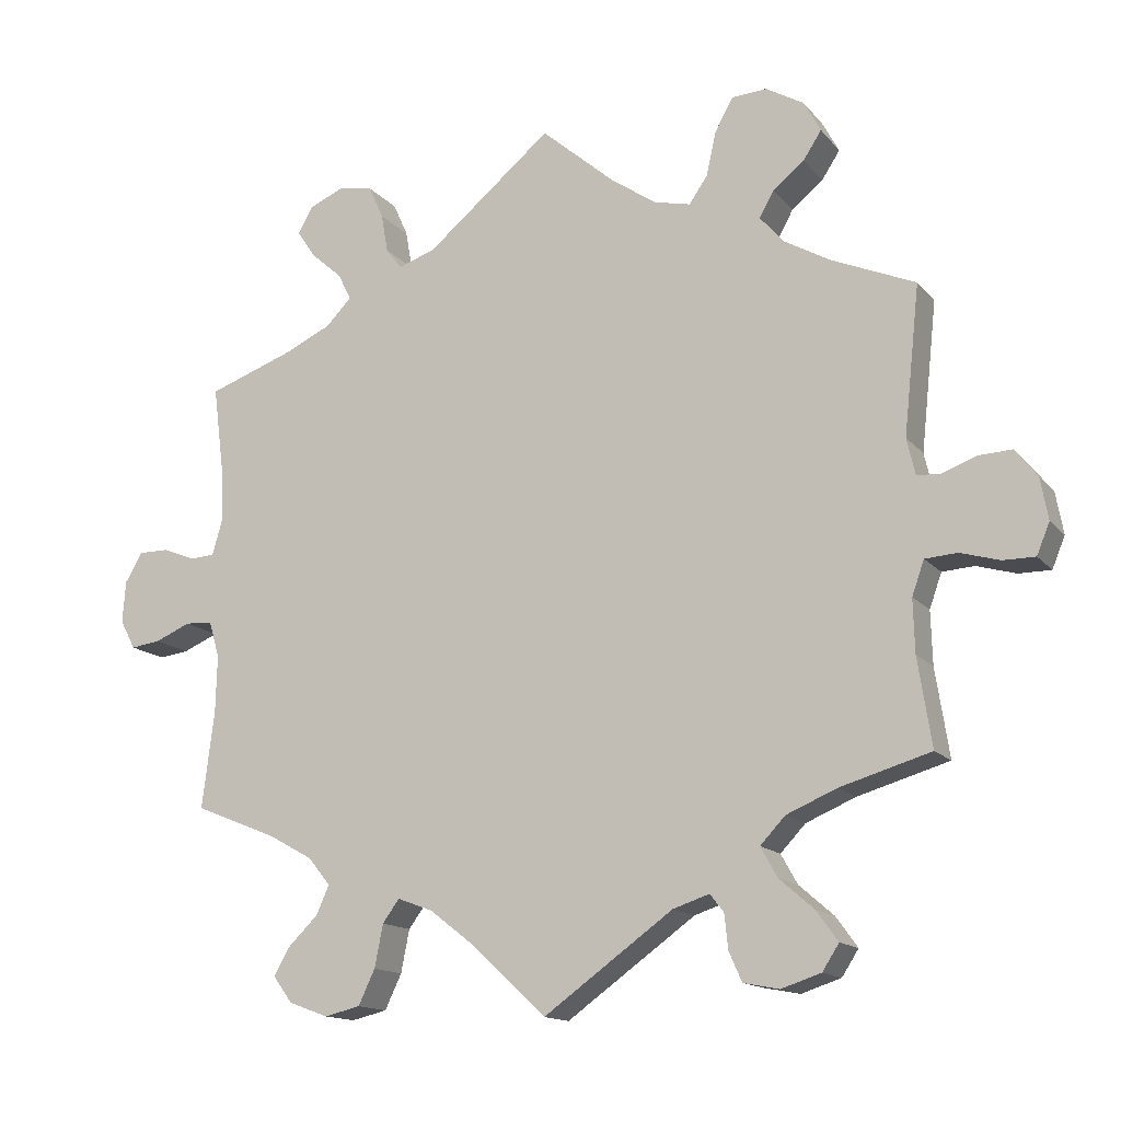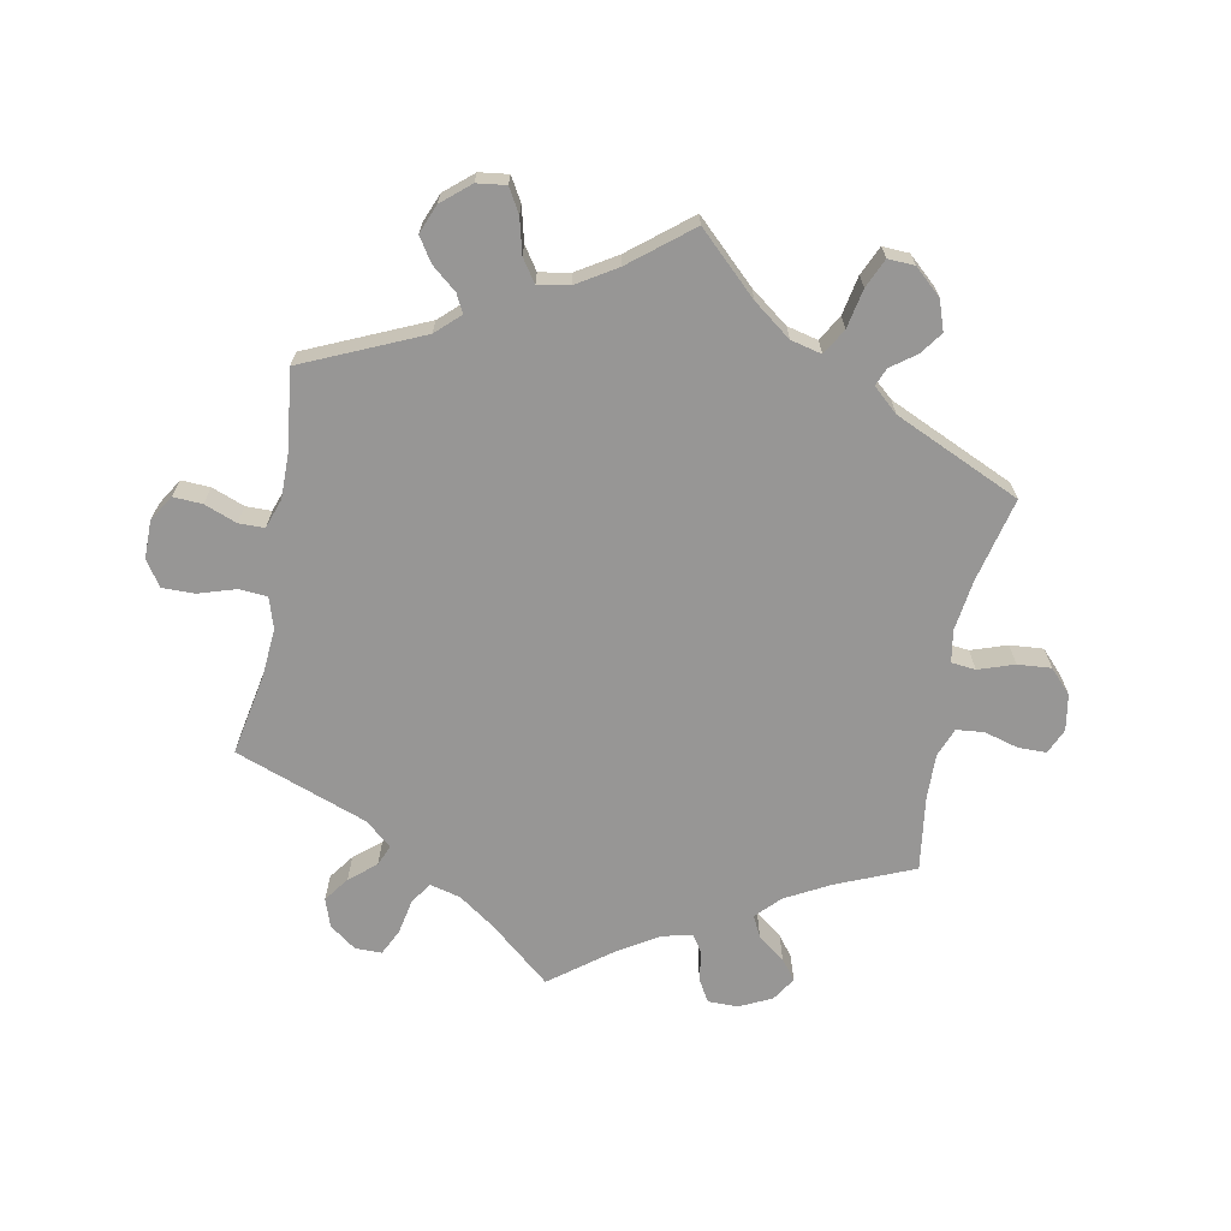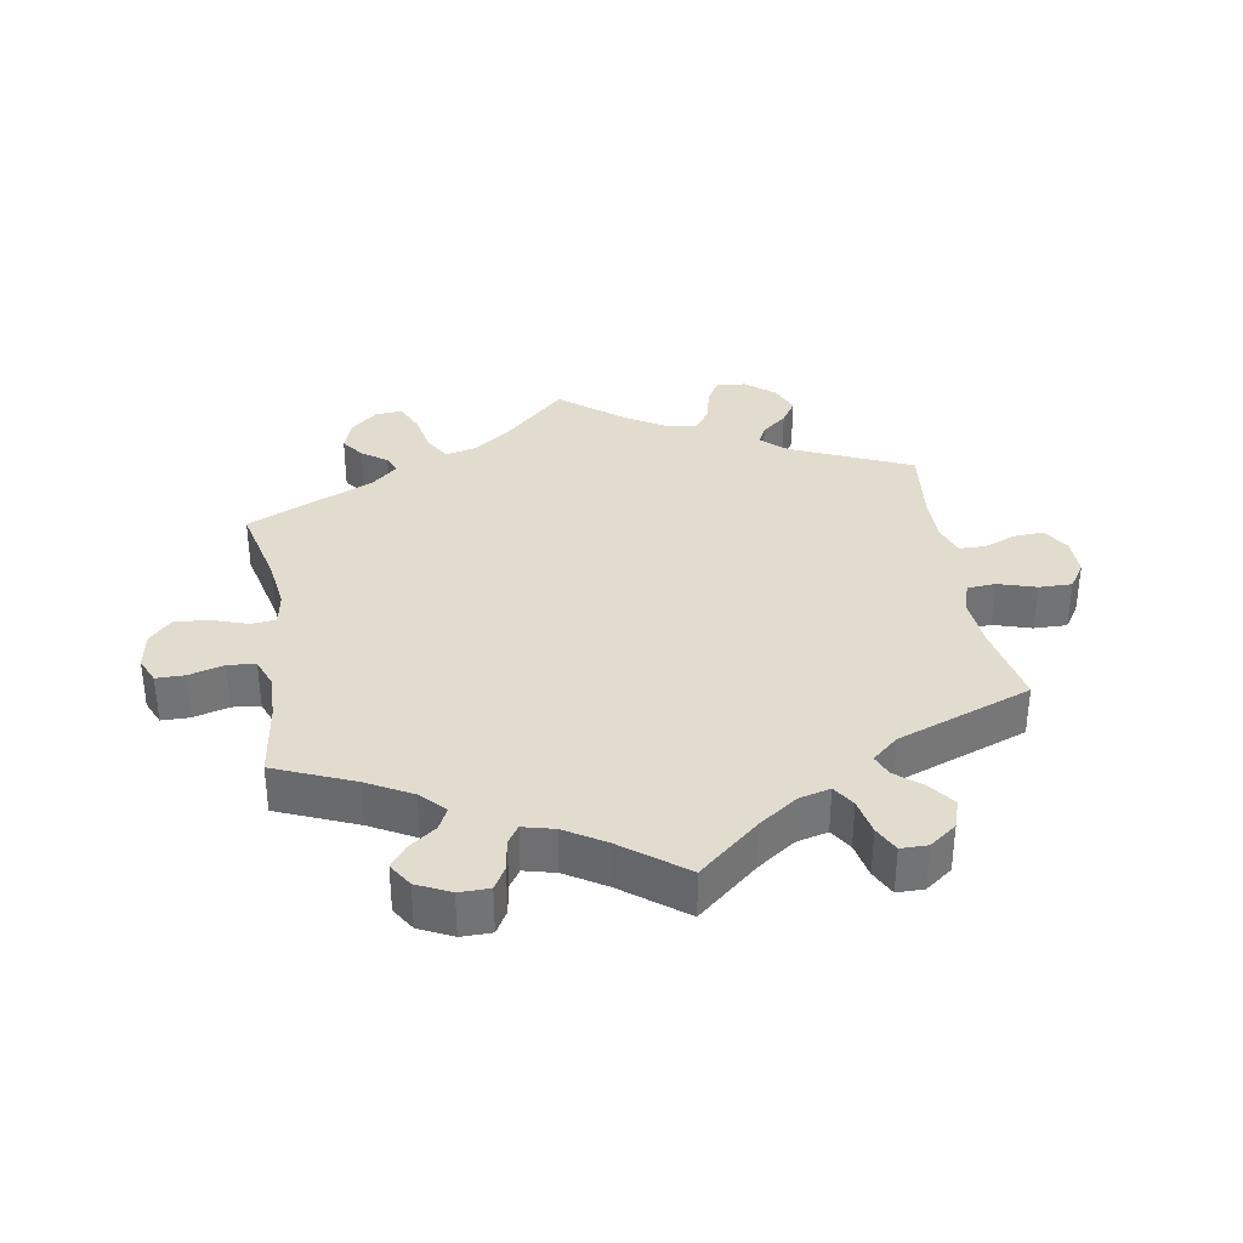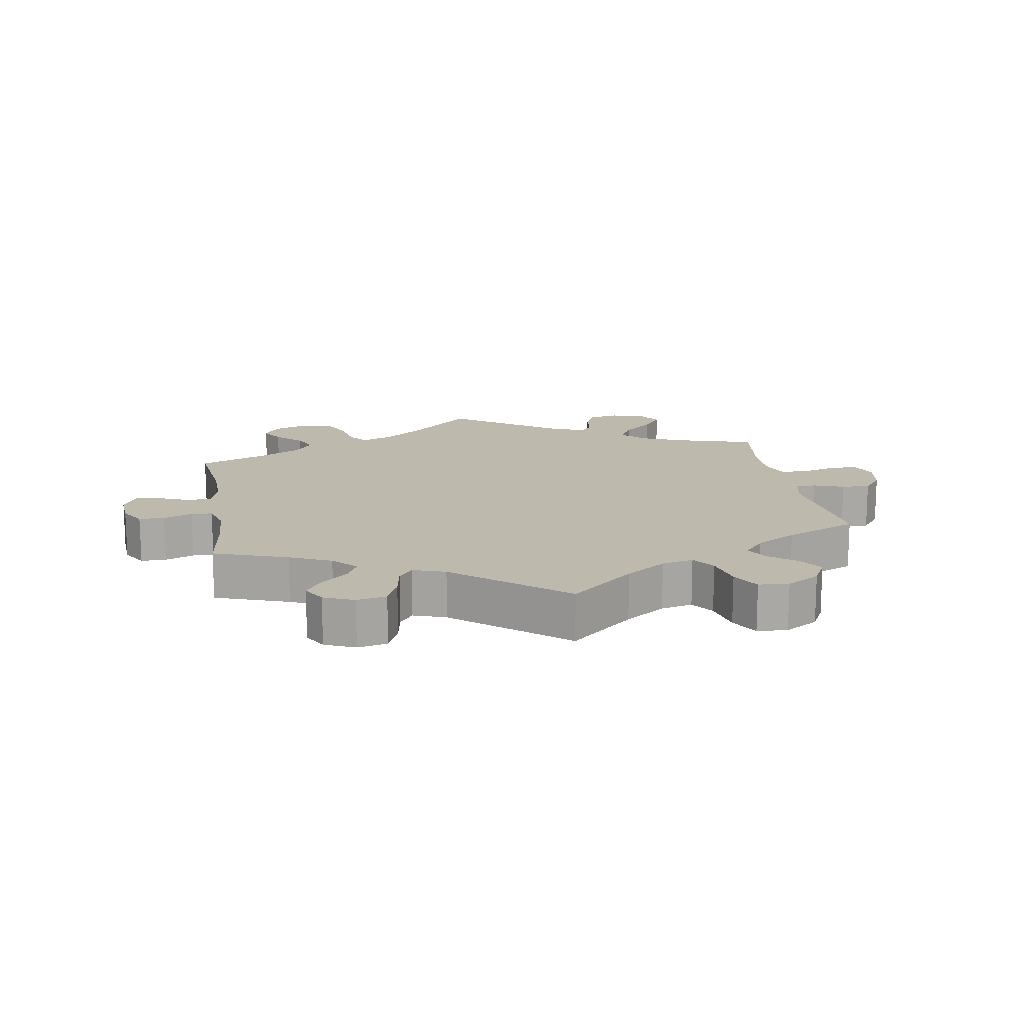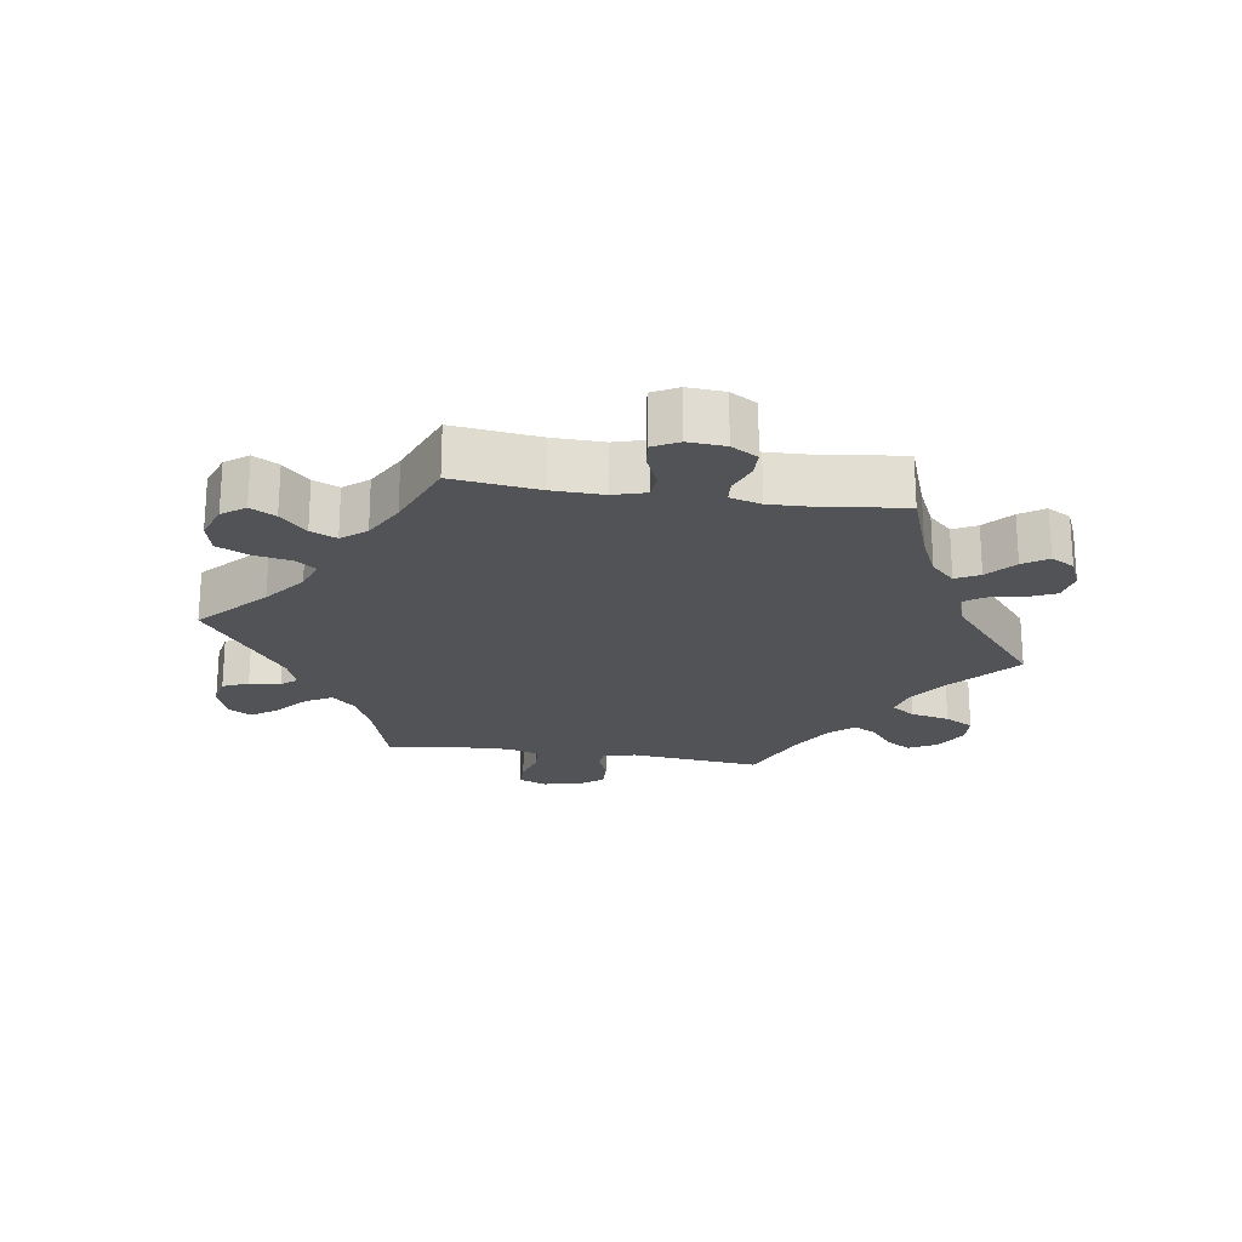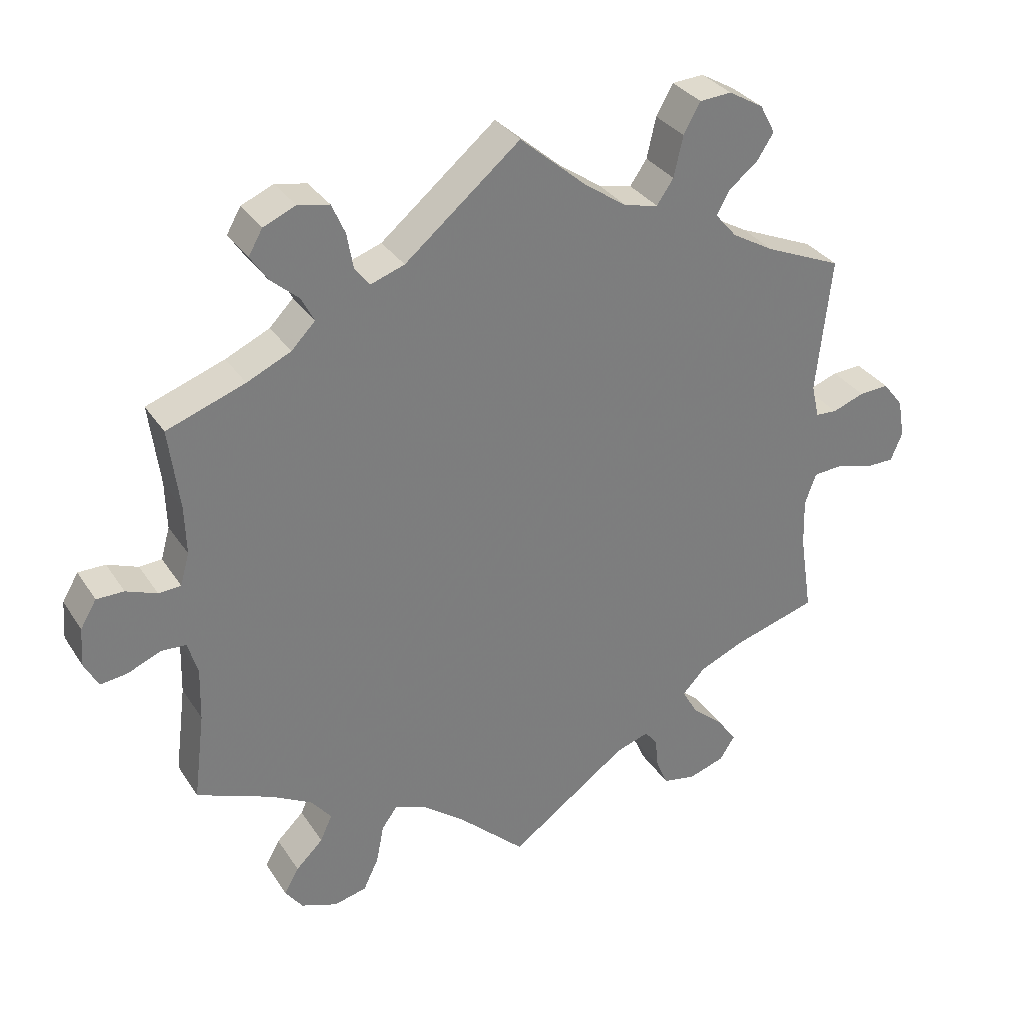
<metadata>
{"format":"obj","ext":"obj","renderer":"f3d","projection":"perspective","resolution":1024,"background":"white","views":[{"elev":-14.4,"azim":25.0,"up":"+Z"},{"elev":-67.9,"azim":109.2,"up":"+Y"},{"elev":34.7,"azim":-69.5,"up":"+Y"},{"elev":15.2,"azim":-9.6,"up":"+Y"},{"elev":-21.7,"azim":-98.5,"up":"+Y"},{"elev":32.2,"azim":-27.8,"up":"+Z"}]}
</metadata>
<code>
v 0.48 0.07 0.094
v 0.491 0.07 0.046
v 0.522 0.07 0.044
v 0.568 0.07 0.061
v 0.611 0.07 0.063
v 0.64 0.07 0.026
v 0.65 0.07 -0.029
v 0.633 0.07 -0.07
v 0.591 0.07 -0.07
v 0.539 0.07 -0.055
v 0.497 0.07 -0.058
v 0.481 0.07 -0.103
v 0.483 0.07 -0.173
v 0.501 0.07 -0.289
v 0.382 0.07 -0.324
v 0.316 0.07 -0.352
v 0.283 0.07 -0.387
v 0.305 0.07 -0.426
v 0.351 0.07 -0.466
v 0.379 0.07 -0.505
v 0.357 0.07 -0.539
v 0.305 0.07 -0.556
v 0.258 0.07 -0.547
v 0.241 0.07 -0.509
v 0.236 0.07 -0.463
v 0.218 0.07 -0.44
v 0.17 0.07 -0.456
v 0 0.07 -0.578
v -0.096 0.07 -0.488
v -0.157 0.07 -0.441
v -0.203 0.07 -0.424
v -0.225 0.07 -0.454
v -0.236 0.07 -0.51
v -0.258 0.07 -0.556
v -0.305 0.07 -0.567
v -0.357 0.07 -0.548
v -0.382 0.07 -0.514
v -0.361 0.07 -0.477
v -0.322 0.07 -0.439
v -0.305 0.07 -0.401
v -0.334 0.07 -0.365
v -0.394 0.07 -0.332
v -0.501 0.07 -0.289
v -0.485 0.07 -0.162
v -0.483 0.07 -0.086
v -0.497 0.07 -0.038
v -0.533 0.07 -0.036
v -0.58 0.07 -0.056
v -0.619 0.07 -0.061
v -0.639 0.07 -0.023
v -0.635 0.07 0.032
v -0.612 0.07 0.071
v -0.573 0.07 0.071
v -0.529 0.07 0.054
v -0.497 0.07 0.056
v -0.484 0.07 0.102
v -0.486 0.07 0.171
v -0.501 0.07 0.288
v -0.389 0.07 0.328
v -0.326 0.07 0.357
v -0.292 0.07 0.392
v -0.31 0.07 0.427
v -0.351 0.07 0.463
v -0.375 0.07 0.499
v -0.355 0.07 0.534
v -0.309 0.07 0.554
v -0.264 0.07 0.545
v -0.245 0.07 0.502
v -0.236 0.07 0.451
v -0.215 0.07 0.424
v -0.166 0.07 0.441
v -0.001 0.07 0.578
v 0.095 0.07 0.495
v 0.156 0.07 0.453
v 0.204 0.07 0.442
v 0.228 0.07 0.477
v 0.241 0.07 0.535
v 0.265 0.07 0.578
v 0.311 0.07 0.581
v 0.361 0.07 0.552
v 0.383 0.07 0.511
v 0.359 0.07 0.474
v 0.318 0.07 0.441
v 0.299 0.07 0.407
v 0.33 0.07 0.371
v 0.391 0.07 0.336
v 0.501 0.07 0.289
v 0.48 0 0.094
v 0.491 0 0.046
v 0.522 0 0.044
v 0.568 0 0.061
v 0.611 0 0.063
v 0.64 0 0.026
v 0.65 0 -0.029
v 0.633 0 -0.07
v 0.591 0 -0.07
v 0.539 0 -0.055
v 0.497 0 -0.058
v 0.481 0 -0.103
v 0.483 0 -0.173
v 0.501 0 -0.289
v 0.382 0 -0.324
v 0.316 0 -0.352
v 0.283 0 -0.387
v 0.305 0 -0.426
v 0.351 0 -0.466
v 0.379 0 -0.505
v 0.357 0 -0.539
v 0.305 0 -0.556
v 0.258 0 -0.547
v 0.241 0 -0.509
v 0.236 0 -0.463
v 0.218 0 -0.44
v 0.17 0 -0.456
v 0 0 -0.578
v -0.096 0 -0.488
v -0.157 0 -0.441
v -0.203 0 -0.424
v -0.225 0 -0.454
v -0.236 0 -0.51
v -0.258 0 -0.556
v -0.305 0 -0.567
v -0.357 0 -0.548
v -0.382 0 -0.514
v -0.361 0 -0.477
v -0.322 0 -0.439
v -0.305 0 -0.401
v -0.334 0 -0.365
v -0.394 0 -0.332
v -0.501 0 -0.289
v -0.485 0 -0.162
v -0.483 0 -0.086
v -0.497 0 -0.038
v -0.533 0 -0.036
v -0.58 0 -0.056
v -0.619 0 -0.061
v -0.639 0 -0.023
v -0.635 0 0.032
v -0.612 0 0.071
v -0.573 0 0.071
v -0.529 0 0.054
v -0.497 0 0.056
v -0.484 0 0.102
v -0.486 0 0.171
v -0.501 0 0.288
v -0.389 0 0.328
v -0.326 0 0.357
v -0.292 0 0.392
v -0.31 0 0.427
v -0.351 0 0.463
v -0.375 0 0.499
v -0.355 0 0.534
v -0.309 0 0.554
v -0.264 0 0.545
v -0.245 0 0.502
v -0.236 0 0.451
v -0.215 0 0.424
v -0.166 0 0.441
v -0.001 0 0.578
v 0.095 0 0.495
v 0.156 0 0.453
v 0.204 0 0.442
v 0.228 0 0.477
v 0.241 0 0.535
v 0.265 0 0.578
v 0.311 0 0.581
v 0.361 0 0.552
v 0.383 0 0.511
v 0.359 0 0.474
v 0.318 0 0.441
v 0.299 0 0.407
v 0.33 0 0.371
v 0.391 0 0.336
v 0.501 0 0.289
f 86 87 1
f 85 86 1 2
f 84 85 2
f 80 81 82 83
f 80 83 84
f 79 80 84
f 76 77 78 79
f 75 76 79 84
f 74 75 84 2
f 71 72 73
f 70 71 73 74
f 66 67 68 69
f 64 65 66 69
f 62 63 64 69
f 61 62 69 70
f 60 61 70 74
f 57 58 59
f 56 57 59 60
f 55 56 60 74
f 51 52 53 54
f 51 54 55
f 50 51 55
f 47 48 49 50
f 46 47 50 55
f 45 46 55 74
f 42 43 44
f 41 42 44 45
f 40 41 45 74
f 36 37 38 39
f 32 33 34 35
f 32 35 36 39
f 27 28 29
f 26 27 29 30
f 22 23 24 25
f 20 21 22 25
f 18 19 20 25
f 17 18 25 26
f 16 17 26 30
f 13 14 15
f 12 13 15 16
f 11 12 16 30
f 7 8 9 10
f 7 10 11
f 6 7 11
f 3 4 5 6
f 2 3 6 11
f 31 32 39 40
f 31 40 74 2
f 2 11 30 31
f 88 174 173
f 89 88 173 172
f 89 172 171
f 170 169 168 167
f 171 170 167
f 171 167 166
f 166 165 164 163
f 171 166 163 162
f 89 171 162 161
f 160 159 158
f 161 160 158 157
f 156 155 154 153
f 156 153 152 151
f 156 151 150 149
f 157 156 149 148
f 161 157 148 147
f 146 145 144
f 147 146 144 143
f 161 147 143 142
f 141 140 139 138
f 142 141 138
f 142 138 137
f 137 136 135 134
f 142 137 134 133
f 161 142 133 132
f 131 130 129
f 132 131 129 128
f 161 132 128 127
f 126 125 124 123
f 122 121 120 119
f 126 123 122 119
f 116 115 114
f 117 116 114 113
f 112 111 110 109
f 112 109 108 107
f 112 107 106 105
f 113 112 105 104
f 117 113 104 103
f 102 101 100
f 103 102 100 99
f 117 103 99 98
f 97 96 95 94
f 98 97 94
f 98 94 93
f 93 92 91 90
f 98 93 90 89
f 127 126 119 118
f 89 161 127 118
f 118 117 98 89
f 1 88 89 2
f 2 89 90 3
f 3 90 91 4
f 4 91 92 5
f 5 92 93 6
f 6 93 94 7
f 7 94 95 8
f 8 95 96 9
f 9 96 97 10
f 10 97 98 11
f 11 98 99 12
f 12 99 100 13
f 13 100 101 14
f 14 101 102 15
f 15 102 103 16
f 16 103 104 17
f 17 104 105 18
f 18 105 106 19
f 19 106 107 20
f 20 107 108 21
f 21 108 109 22
f 22 109 110 23
f 23 110 111 24
f 24 111 112 25
f 25 112 113 26
f 26 113 114 27
f 27 114 115 28
f 28 115 116 29
f 29 116 117 30
f 30 117 118 31
f 31 118 119 32
f 32 119 120 33
f 33 120 121 34
f 34 121 122 35
f 35 122 123 36
f 36 123 124 37
f 37 124 125 38
f 38 125 126 39
f 39 126 127 40
f 40 127 128 41
f 41 128 129 42
f 42 129 130 43
f 43 130 131 44
f 44 131 132 45
f 45 132 133 46
f 46 133 134 47
f 47 134 135 48
f 48 135 136 49
f 49 136 137 50
f 50 137 138 51
f 51 138 139 52
f 52 139 140 53
f 53 140 141 54
f 54 141 142 55
f 55 142 143 56
f 56 143 144 57
f 57 144 145 58
f 58 145 146 59
f 59 146 147 60
f 60 147 148 61
f 61 148 149 62
f 62 149 150 63
f 63 150 151 64
f 64 151 152 65
f 65 152 153 66
f 66 153 154 67
f 67 154 155 68
f 68 155 156 69
f 69 156 157 70
f 70 157 158 71
f 71 158 159 72
f 72 159 160 73
f 73 160 161 74
f 74 161 162 75
f 75 162 163 76
f 76 163 164 77
f 77 164 165 78
f 78 165 166 79
f 79 166 167 80
f 80 167 168 81
f 81 168 169 82
f 82 169 170 83
f 83 170 171 84
f 84 171 172 85
f 85 172 173 86
f 86 173 174 87
f 87 174 88 1

</code>
